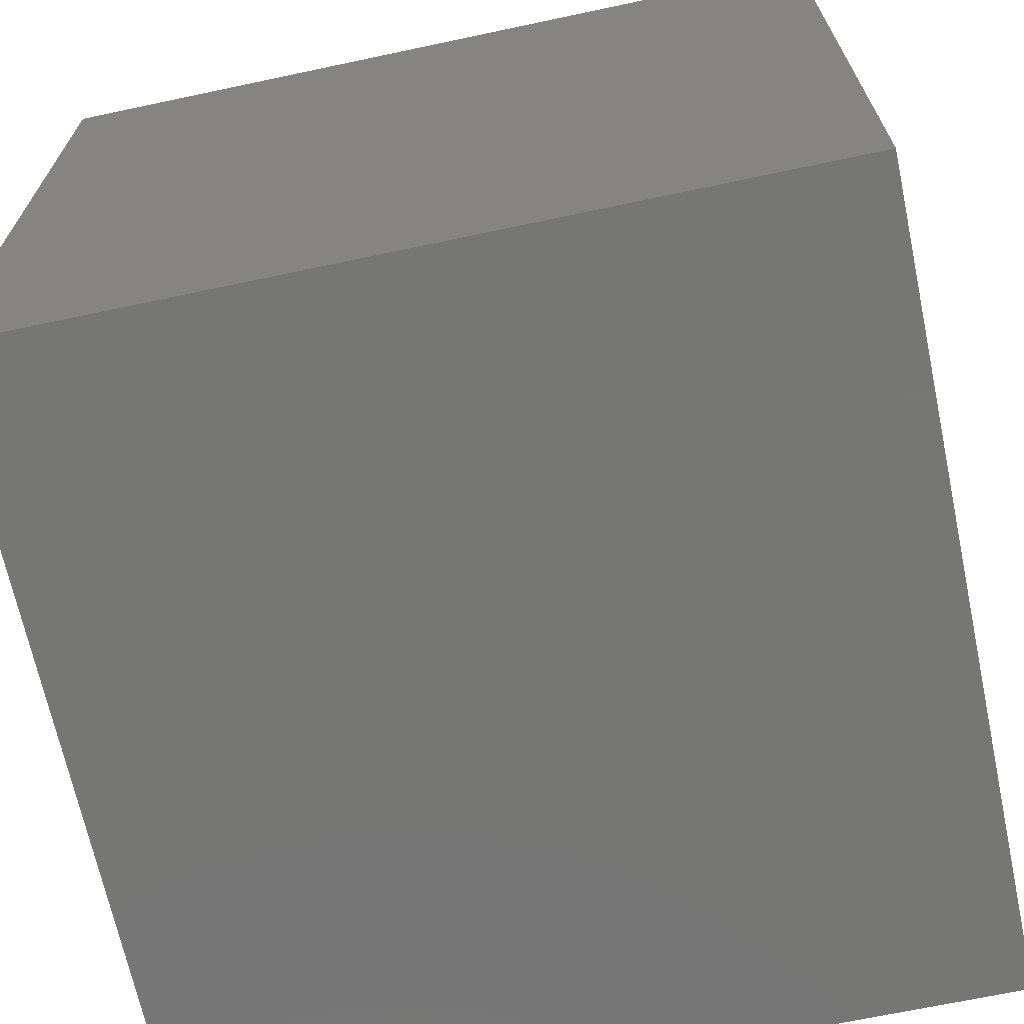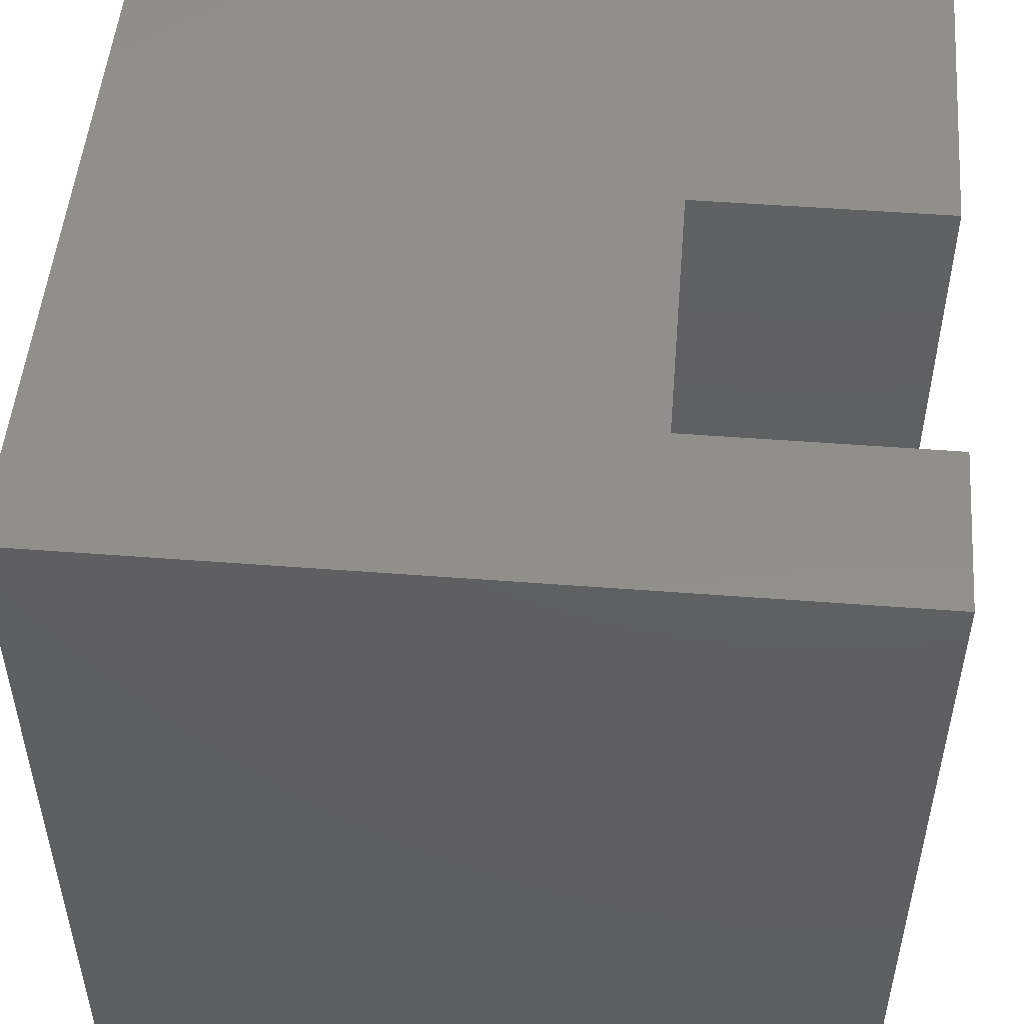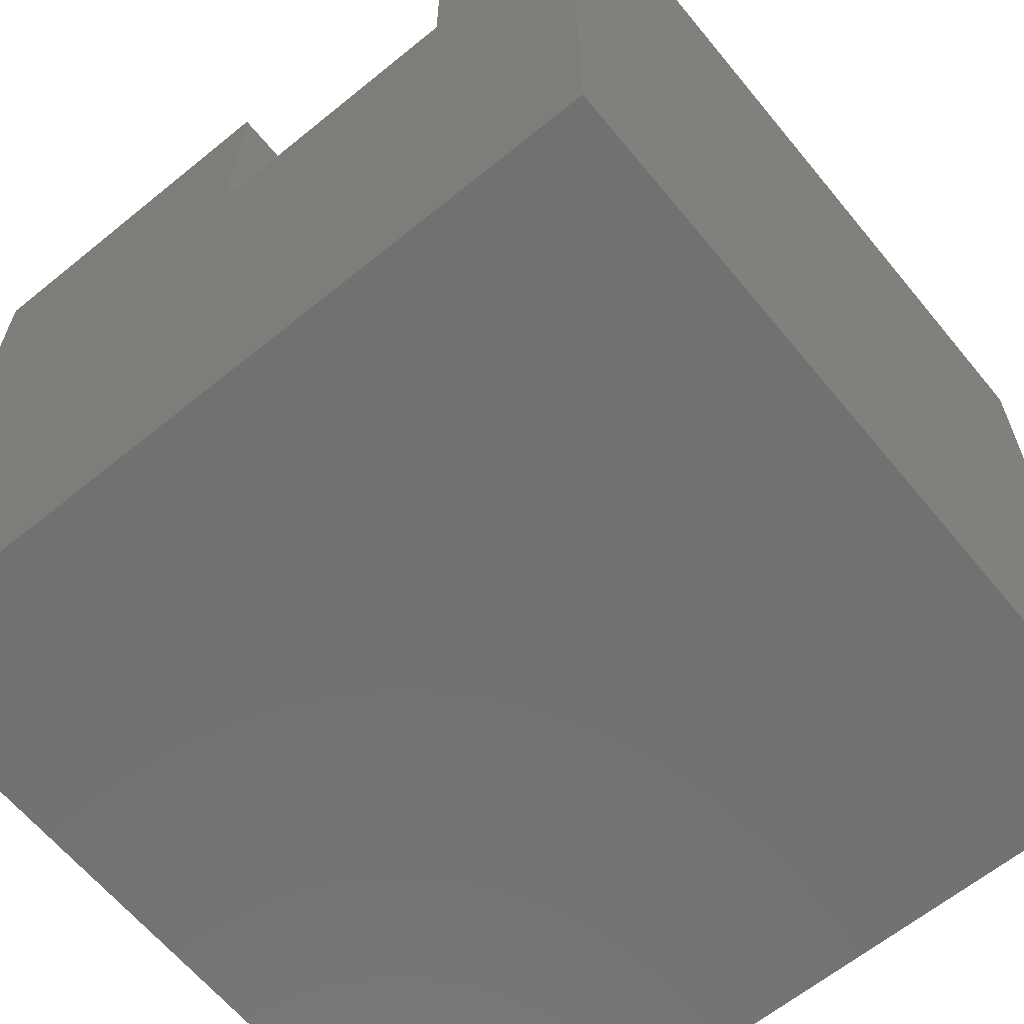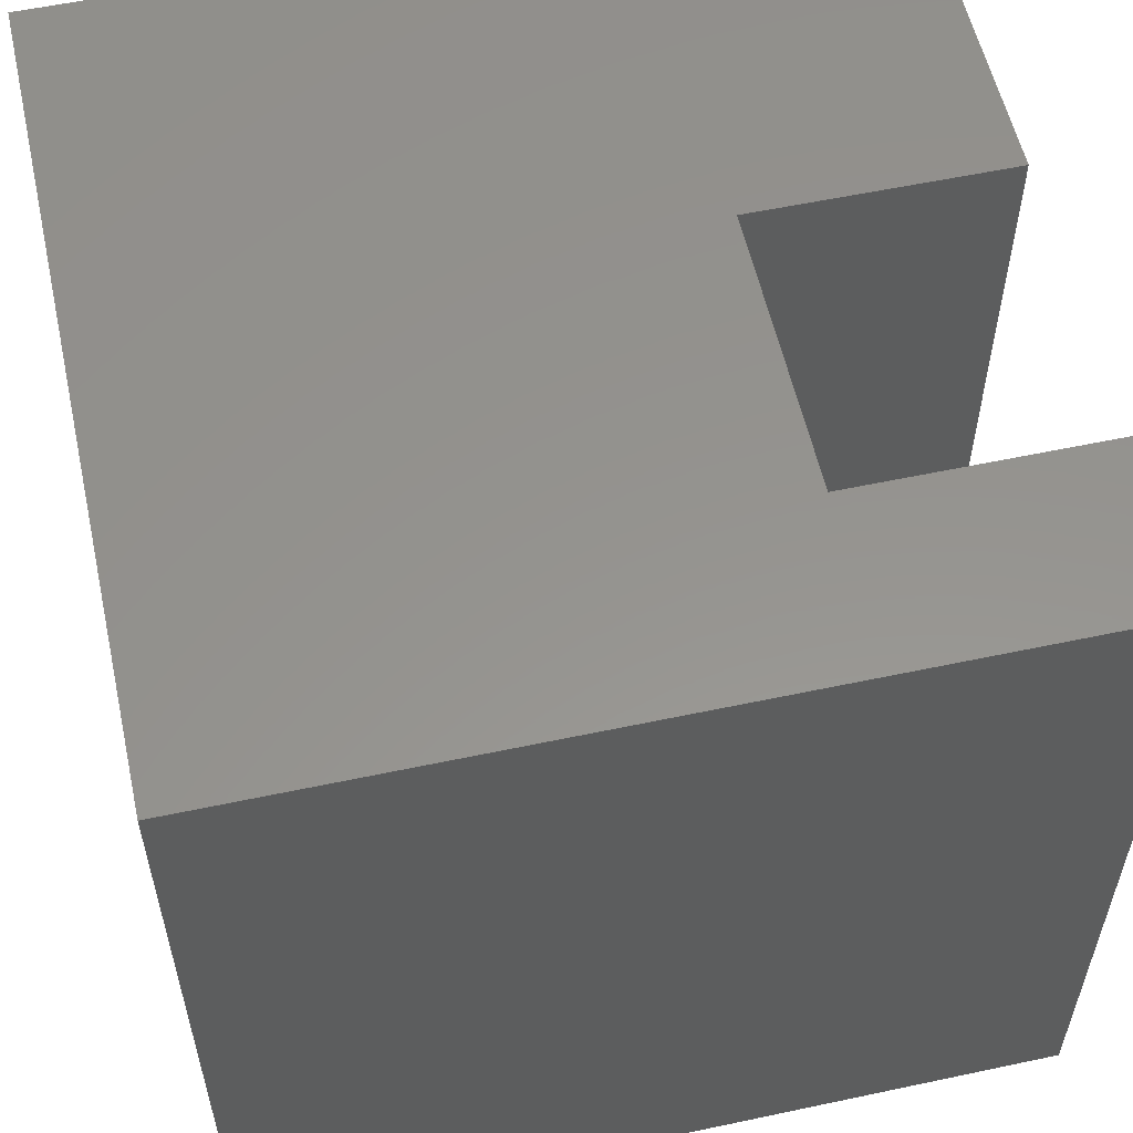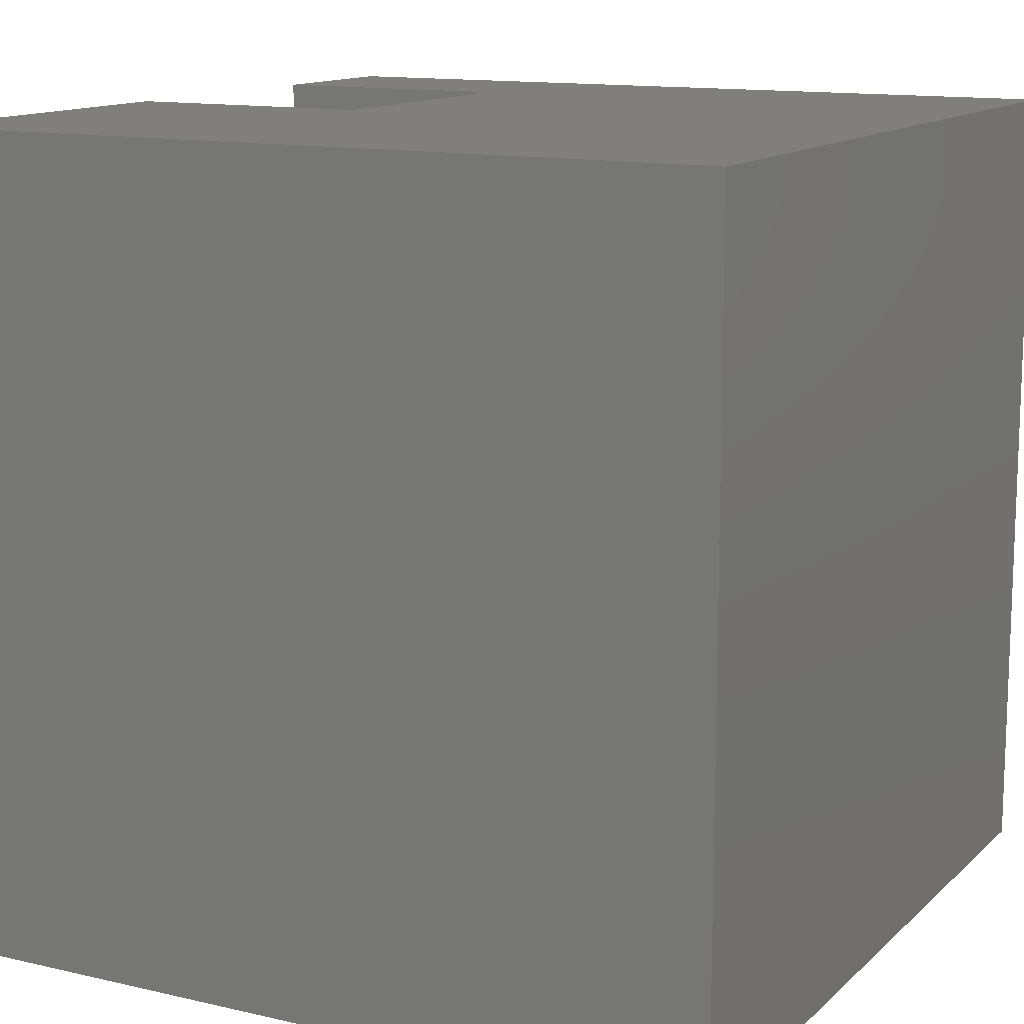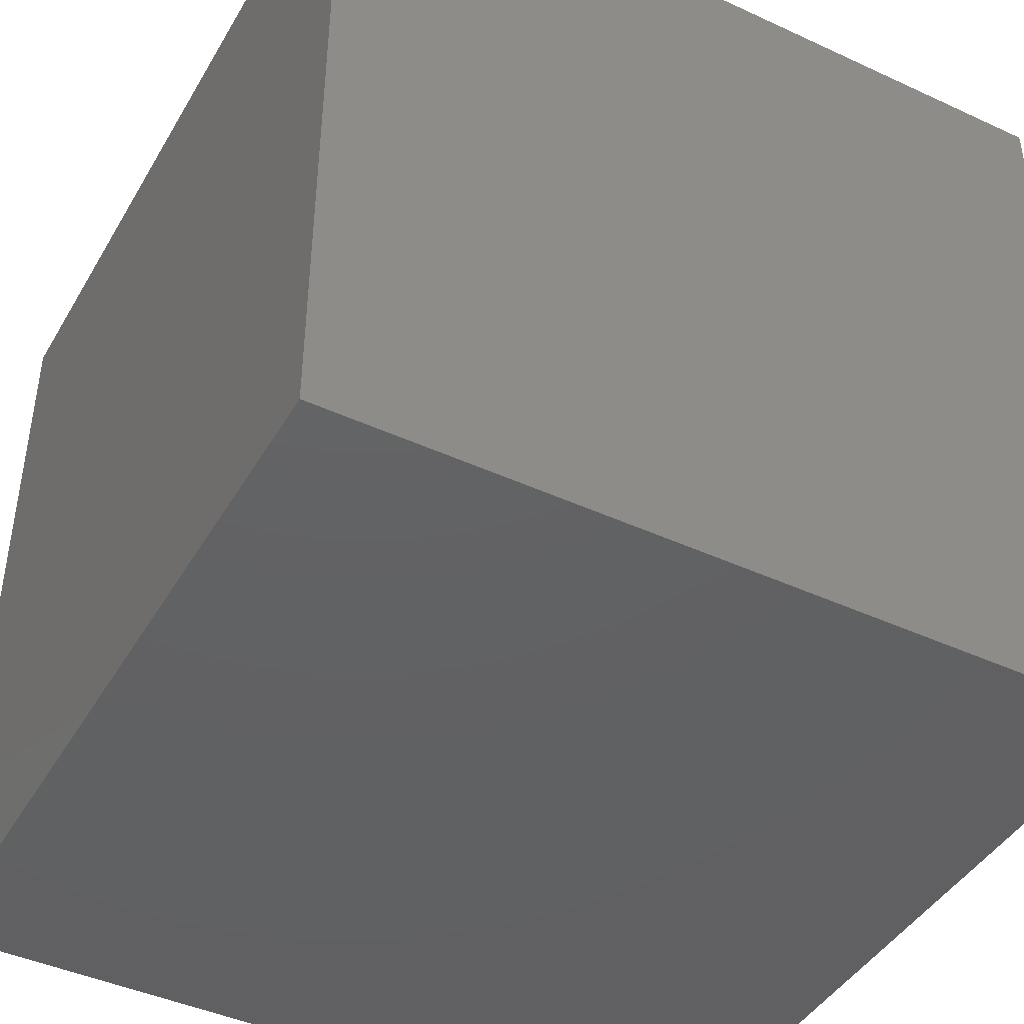
<metadata>
{"format":"stl","ext":"stl","renderer":"f3d","projection":"perspective","resolution":1024,"background":"white","views":[{"elev":-68.2,"azim":-78.0,"up":"+Y"},{"elev":50.5,"azim":-85.2,"up":"+Y"},{"elev":-63.5,"azim":-140.6,"up":"+Z"},{"elev":56.8,"azim":-102.5,"up":"+Y"},{"elev":13.0,"azim":117.9,"up":"+Y"},{"elev":-43.7,"azim":151.5,"up":"+Y"}]}
</metadata>
<code>
# stl→obj: 50 verts, 96 faces
v 0 10 10
v 0 10 0
v 0 0 10
v 0 0 0
v 4.719 1.868 10
v 4.443 1.739 10
v 10 0 10
v 4.148 1.66 10
v 3.844 1.634 10
v 3.54 1.66 10
v 10 10 10
v 5.594 10 10
v 5.594 3.385 10
v 5.568 3.081 10
v 5.489 2.786 10
v 5.36 2.509 10
v 5.185 2.259 10
v 4.969 2.043 10
v 3.245 1.739 10
v 2.968 1.868 10
v 2.718 2.043 10
v 2.503 2.259 10
v 2.328 2.509 10
v 2.199 2.786 10
v 2.093 10 10
v 2.093 3.385 10
v 2.12 3.081 10
v 10 10 0
v 10 0 0
v 2.093 10 6.906
v 5.594 10 6.906
v 5.594 3.385 6.906
v 2.093 3.385 6.906
v 2.12 3.081 6.906
v 4.148 1.66 6.906
v 4.443 1.739 6.906
v 4.719 1.868 6.906
v 5.568 3.081 6.906
v 3.245 1.739 6.906
v 3.54 1.66 6.906
v 3.844 1.634 6.906
v 2.199 2.786 6.906
v 2.328 2.509 6.906
v 2.503 2.259 6.906
v 2.718 2.043 6.906
v 2.968 1.868 6.906
v 4.969 2.043 6.906
v 5.185 2.259 6.906
v 5.36 2.509 6.906
v 5.489 2.786 6.906
f 1 2 3
f 3 2 4
f 5 6 7
f 7 6 8
f 7 8 3
f 3 8 9
f 3 9 10
f 11 12 7
f 7 12 13
f 13 14 7
f 7 14 15
f 7 15 16
f 16 17 7
f 7 17 18
f 7 18 5
f 10 19 3
f 3 19 20
f 3 20 21
f 21 22 3
f 3 22 23
f 3 23 24
f 25 1 26
f 26 1 3
f 26 3 27
f 27 3 24
f 28 11 29
f 29 11 7
f 2 28 4
f 4 28 29
f 1 25 30
f 12 11 31
f 31 11 28
f 31 28 30
f 30 28 2
f 30 2 1
f 29 7 4
f 4 7 3
f 31 30 32
f 32 30 33
f 32 33 34
f 35 36 32
f 32 36 37
f 32 37 38
f 39 40 32
f 32 40 41
f 32 41 35
f 34 42 32
f 32 42 43
f 32 43 44
f 44 45 32
f 32 45 46
f 32 46 39
f 37 47 48
f 48 49 37
f 37 49 50
f 37 50 38
f 31 32 12
f 12 32 13
f 33 26 27
f 33 27 34
f 34 27 24
f 34 24 42
f 42 24 23
f 42 23 43
f 43 23 22
f 43 22 44
f 44 22 21
f 44 21 45
f 45 21 20
f 45 20 46
f 46 20 19
f 46 19 39
f 39 19 10
f 39 10 40
f 40 10 9
f 40 9 41
f 41 9 8
f 41 8 35
f 35 8 6
f 35 6 36
f 36 6 5
f 36 5 37
f 37 5 18
f 37 18 47
f 47 18 17
f 47 17 48
f 48 17 16
f 48 16 49
f 49 16 15
f 49 15 50
f 50 15 14
f 50 14 38
f 38 14 13
f 38 13 32
f 33 30 26
f 26 30 25

</code>
